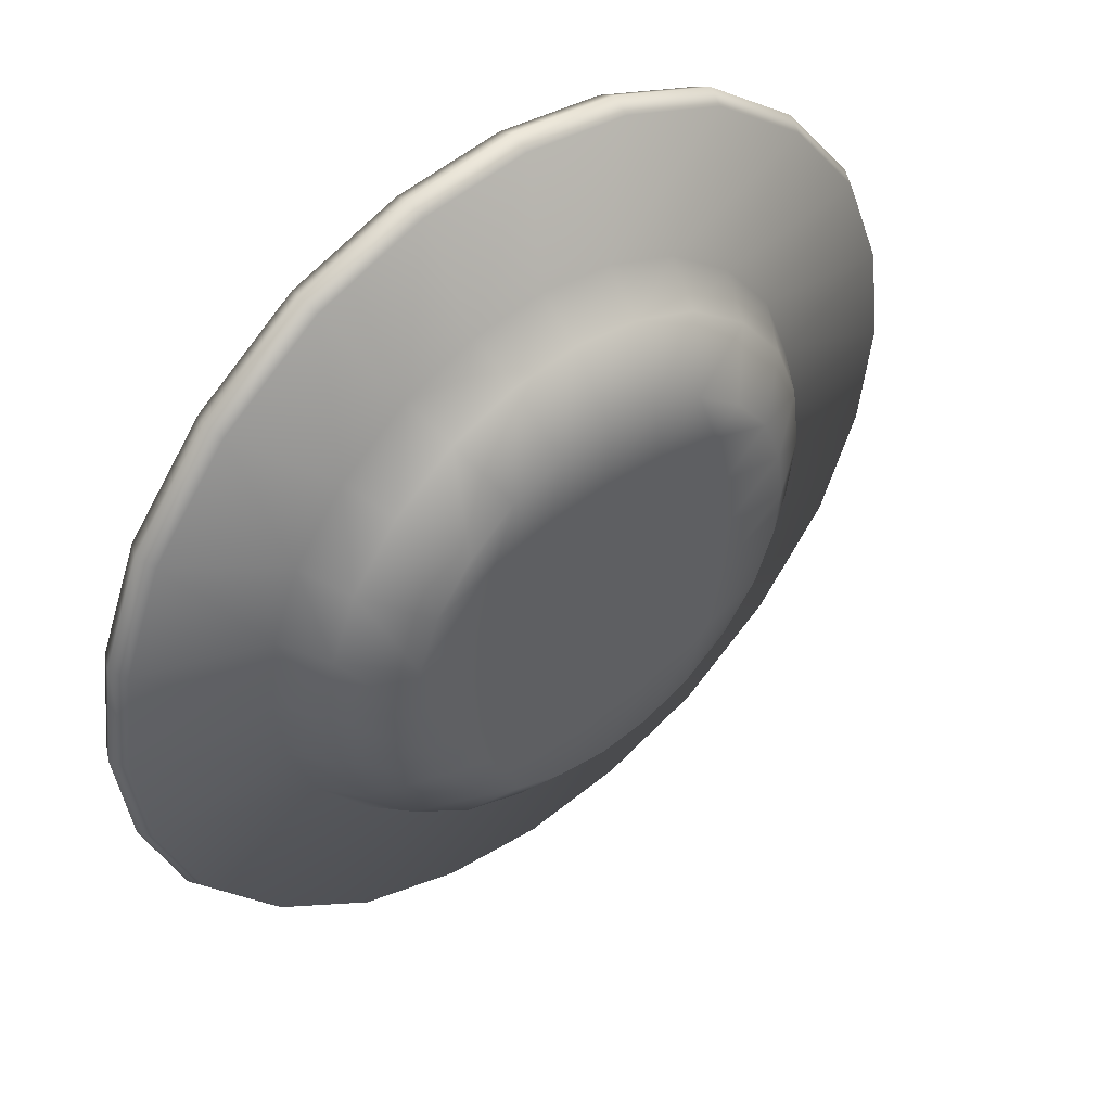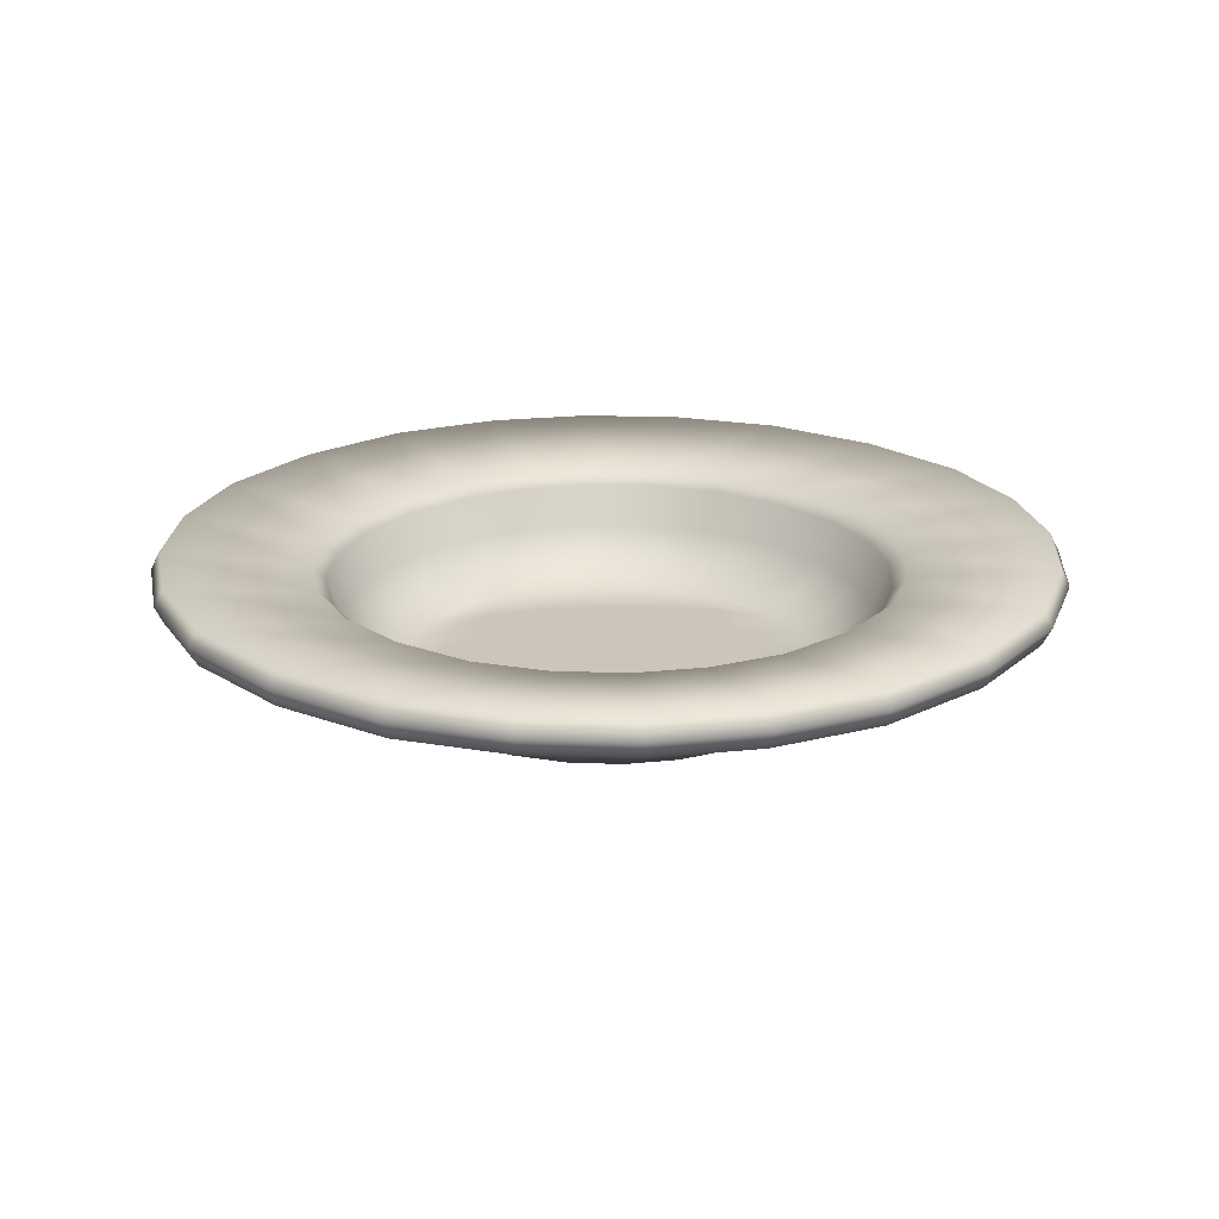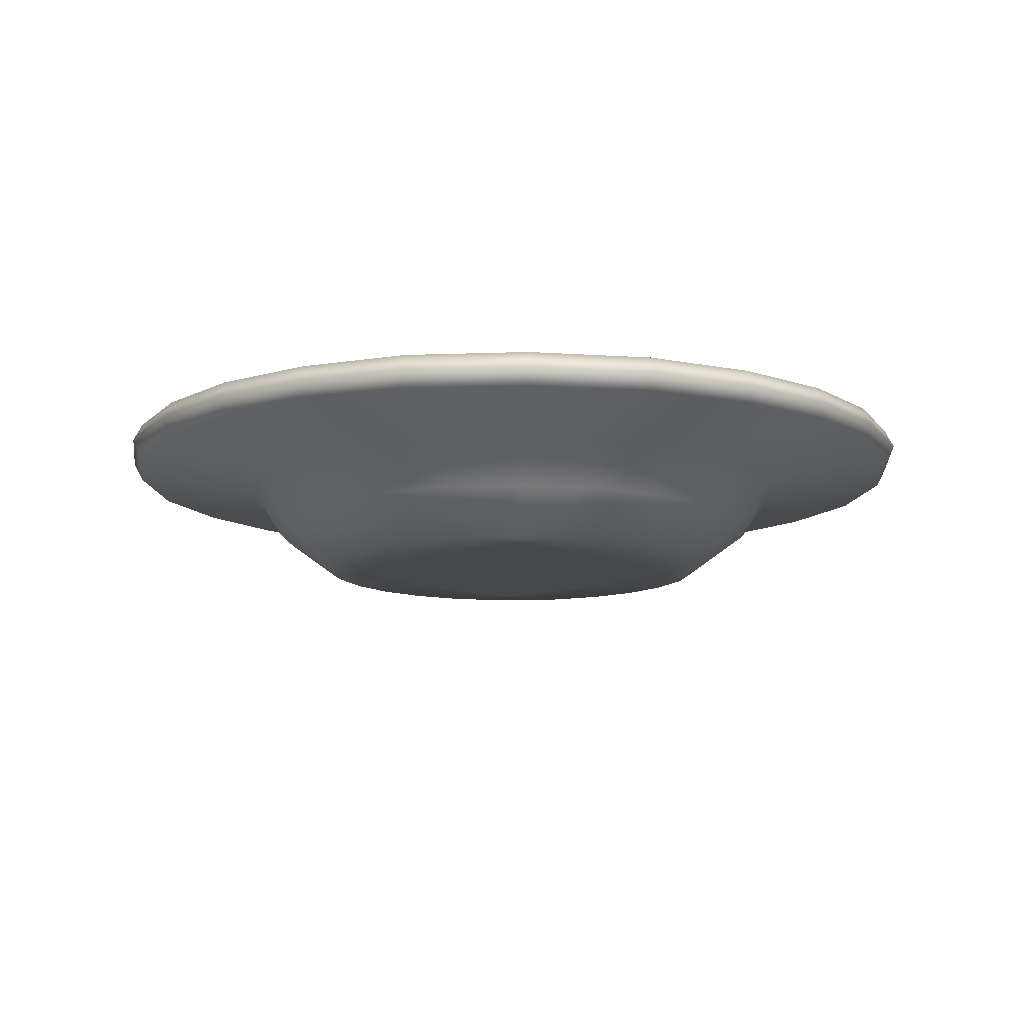
<metadata>
{"format":"obj","ext":"obj","renderer":"f3d","projection":"perspective","resolution":1024,"background":"white","views":[{"elev":46.2,"azim":-39.4,"up":"+Z"},{"elev":20.9,"azim":-3.7,"up":"+Y"},{"elev":-11.6,"azim":42.9,"up":"+Y"}]}
</metadata>
<code>
g m_Plate
v -0.002399 0.001216 0.004371
v -0.003438 0.001018 0.003438
v -0.00351 0.001216 0.00351
v -0.00235 0.001018 0.004282
v -0.0012 0.001216 0.004835
v -0.001175 0.001018 0.004736
v 1.618e-18 0.001216 0.00499
v 1.618e-18 0.001018 0.004888
v 0.0012 0.001216 0.004835
v 0.001175 0.001018 0.004736
v -0.004282 0.001018 0.00235
v -0.004371 0.001216 0.002399
v -0.004736 0.001018 0.001175
v -0.004835 0.001216 0.001199
v -0.004888 0.001018 0
v -0.00499 0.001216 1e-10
v -0.004736 0.001018 -0.001175
v -0.004835 0.001216 -0.001199
v -0.004282 0.001018 -0.00235
v -0.004371 0.001216 -0.002399
v -0.003438 0.001018 -0.003438
v -0.00351 0.001216 -0.00351
v -0.00235 0.001018 -0.004282
v -0.002399 0.001216 -0.004371
v 0.002399 0.001216 0.004371
v -0.001175 0.001018 -0.004736
v -0.0012 0.001216 -0.004835
v 1.063e-18 0.001018 -0.004888
v 1.34e-18 0.001216 -0.00499
v 0.001175 0.001018 -0.004736
v 0.0012 0.001216 -0.004835
v 0.00235 0.001018 -0.004282
v 0.002399 0.001216 -0.004371
v -0.00235 0.001414 -0.004282
v -0.001175 0.001414 -0.004736
v -0.001568 0.001199 -0.002858
v -0.0007842 0.001199 -0.003161
v 1.201e-18 0.001414 -0.004888
v 1.479e-18 0.001199 -0.003262
v 1.34e-18 0.00106 -0.003112
v 0.000748 0.00106 -0.003015
v 1.201e-18 0.0006 -0.002934
v 0.0007054 0.0006 -0.002843
v 1.201e-18 6.056e-05 -0.002317
v -0.0005569 6.056e-05 -0.002245
v -0.0006766 6.056e-05 -0.001497
v -0.001353 6.056e-05 -0.001353
v -0.001497 6.056e-05 -0.0006766
v -0.002245 6.056e-05 -0.0005569
v -0.002317 6.056e-05 1e-10
v -0.001545 6.056e-05 2e-10
v -0.002245 6.056e-05 0.0005569
v -0.001497 6.056e-05 0.0006766
v -0.00203 6.056e-05 0.001114
v -0.001353 6.056e-05 0.001353
v -0.00163 6.056e-05 0.00163
v -0.001114 6.056e-05 0.00203
v -0.0006766 6.056e-05 0.001497
v -0.0005569 6.056e-05 0.002245
v 1.34e-18 6.056e-05 0.001545
v 1.618e-18 6.056e-05 0.002317
v 0.0006766 6.056e-05 0.001497
v 0.0005569 6.056e-05 0.002245
v 0.001353 6.056e-05 0.001353
v 0.001114 6.056e-05 0.00203
v 0.00203 6.056e-05 0.001114
v 0.00163 6.056e-05 0.00163
v -0.0007483 6.056e-05 0.0007483
v 1.34e-18 6.056e-05 0.0007723
v 0.0007483 6.056e-05 0.0007483
v 0.001497 6.056e-05 0.0006766
v 0.002245 6.056e-05 0.0005569
v 1.34e-18 6.056e-05 2e-10
v -0.0007723 6.056e-05 2e-10
v 0.0007723 6.056e-05 2e-10
v 0.001545 6.056e-05 2e-10
v 0.002317 6.056e-05 1e-10
v -0.0007483 6.056e-05 -0.0007483
v 1.34e-18 6.056e-05 -0.0007723
v 0.0007483 6.056e-05 -0.0007483
v 0.001497 6.056e-05 -0.0006766
v 0.002245 6.056e-05 -0.0005569
v 1.201e-18 6.056e-05 -0.001545
v 0.0006766 6.056e-05 -0.001497
v 0.001353 6.056e-05 -0.001353
v 0.00203 6.056e-05 -0.001114
v 0.0005569 6.056e-05 -0.002245
v 0.001114 6.056e-05 -0.00203
v 0.00163 6.056e-05 -0.00163
v 0.002843 0.0006 -0.0007054
v 0.002934 0.0006 2e-10
v 0.002843 0.0006 0.0007054
v 0.002571 0.0006 0.001411
v 0.002064 0.0006 0.002064
v 0.001411 0.0006 0.002571
v 0.0007054 0.0006 0.002843
v 1.618e-18 0.0006 0.002934
v -0.0007054 0.0006 0.002843
v -0.001411 0.0006 0.002571
v -0.002064 0.0006 0.002064
v -0.002571 0.0006 0.001411
v -0.002843 0.0006 0.0007054
v -0.002934 0.0006 2e-10
v -0.002843 0.0006 -0.0007054
v -0.002571 0.0006 -0.001411
v -0.00203 6.056e-05 -0.001114
v -0.001114 6.056e-05 -0.00203
v -0.00163 6.056e-05 -0.00163
v -0.002064 0.0006 -0.002064
v -0.001411 0.0006 -0.002571
v -0.0007054 0.0006 -0.002843
v -0.003112 0.00106 2e-10
v -0.000748 0.00106 -0.003015
v -0.001496 0.00106 -0.002726
v -0.002189 0.00106 -0.002189
v -0.002726 0.00106 -0.001496
v -0.003015 0.00106 -0.000748
v -0.003262 0.001199 2e-10
v -0.003161 0.001199 0.0007842
v -0.004888 0.001414 3e-10
v -0.004736 0.001414 -0.001175
v -0.003161 0.001199 -0.0007842
v -0.004282 0.001414 -0.00235
v -0.002858 0.001199 -0.001568
v -0.003438 0.001414 -0.003438
v -0.002295 0.001199 -0.002295
v -0.004736 0.001414 0.001175
v -0.002858 0.001199 0.001568
v -0.004282 0.001414 0.00235
v -0.002295 0.001199 0.002295
v -0.003438 0.001414 0.003438
v -0.001568 0.001199 0.002858
v -0.00235 0.001414 0.004282
v -0.0007842 0.001199 0.003161
v -0.001175 0.001414 0.004736
v 1.756e-18 0.001199 0.003262
v 1.756e-18 0.001414 0.004888
v 0.0007842 0.001199 0.003161
v 0.001175 0.001414 0.004736
v 0.001568 0.001199 0.002858
v 0.00235 0.001414 0.004282
v 0.002295 0.001199 0.002295
v 0.003438 0.001414 0.003438
v 0.002858 0.001199 0.001568
v 0.004282 0.001414 0.00235
v 0.003161 0.001199 0.0007842
v 0.004736 0.001414 0.001175
v 0.003262 0.001199 2e-10
v 0.004888 0.001414 3e-10
v 0.003161 0.001199 -0.0007842
v 0.004736 0.001414 -0.001175
v 0.002858 0.001199 -0.001568
v 0.004282 0.001414 -0.00235
v 0.002295 0.001199 -0.002295
v 0.003438 0.001414 -0.003438
v 0.001568 0.001199 -0.002858
v 0.00235 0.001414 -0.004282
v 0.0007842 0.001199 -0.003161
v 0.001175 0.001414 -0.004736
v 0.003015 0.00106 0.000748
v 0.003112 0.00106 2e-10
v 0.003015 0.00106 -0.000748
v 0.002726 0.00106 -0.001496
v 0.002189 0.00106 -0.002189
v 0.001496 0.00106 -0.002726
v 0.001411 0.0006 -0.002571
v 0.002064 0.0006 -0.002064
v 0.002571 0.0006 -0.001411
v 0.002726 0.00106 0.001496
v 0.002189 0.00106 0.002189
v 0.001496 0.00106 0.002726
v 0.000748 0.00106 0.003015
v 1.618e-18 0.00106 0.003112
v -0.000748 0.00106 0.003015
v -0.001496 0.00106 0.002726
v -0.002189 0.00106 0.002189
v -0.002726 0.00106 0.001496
v -0.003015 0.00106 0.000748
v 0.00235 0.001018 0.004282
v 0.00351 0.001216 0.00351
v 0.003438 0.001018 0.003438
v 0.004371 0.001216 0.002399
v 0.004282 0.001018 0.00235
v 0.004835 0.001216 0.001199
v 0.004736 0.001018 0.001175
v 0.00499 0.001216 1e-10
v 0.004888 0.001018 1.11e-18
v 0.004835 0.001216 -0.001199
v 0.004736 0.001018 -0.001175
v 0.004371 0.001216 -0.002399
v 0.004282 0.001018 -0.00235
v 0.00351 0.001216 -0.00351
v 0.003438 0.001018 -0.003438
v -0.001393 -0.0001758 -0.001393
v -0.001677 -0.0001758 -0.001677
v -0.002089 -0.0001758 -0.001146
v -0.001146 -0.0001758 -0.002089
v -0.0006964 -0.0001758 -0.00154
v -0.0005732 -0.0001758 -0.002311
v 1.201e-18 -0.0001758 -0.00159
v 1.201e-18 -0.0001758 -0.002385
v 0.0006964 -0.0001758 -0.00154
v 0.0005732 -0.0001758 -0.002311
v 0.001393 -0.0001758 -0.001393
v 0.001146 -0.0001758 -0.002089
v 0.002089 -0.0001758 -0.001146
v 0.001677 -0.0001758 -0.001677
v -0.00154 -0.0001758 -0.0006964
v -0.002311 -0.0001758 -0.0005732
v -0.0007702 -0.0001758 -0.0007702
v 1.34e-18 -0.0001758 -0.0007948
v 0.0007702 -0.0001758 -0.0007702
v 0.00154 -0.0001758 -0.0006964
v 0.002311 -0.0001758 -0.0005732
v -0.00159 -0.0001758 -2e-10
v -0.002385 -0.0001758 -1e-10
v -0.0007948 -0.0001758 -2e-10
v 1.34e-18 -0.0001758 -2e-10
v 0.0007948 -0.0001758 -2e-10
v 0.00159 -0.0001758 -2e-10
v 0.002385 -0.0001758 -1e-10
v -0.00154 -0.0001758 0.0006964
v -0.002311 -0.0001758 0.0005732
v -0.0007702 -0.0001758 0.0007702
v 1.34e-18 -0.0001758 0.0007948
v 0.0007702 -0.0001758 0.0007702
v 0.00154 -0.0001758 0.0006964
v 0.002311 -0.0001758 0.0005732
v -0.001393 -0.0001758 0.001393
v -0.002089 -0.0001758 0.001146
v -0.0006964 -0.0001758 0.00154
v 1.34e-18 -0.0001758 0.00159
v 0.0006964 -0.0001758 0.00154
v 0.001393 -0.0001758 0.001393
v 0.002089 -0.0001758 0.001146
v -0.001146 -0.0001758 0.002089
v -0.001677 -0.0001758 0.001677
v -0.0005732 -0.0001758 0.002311
v 1.479e-18 -0.0001758 0.002385
v 0.0005732 -0.0001758 0.002311
v 0.001146 -0.0001758 0.002089
v 0.001677 -0.0001758 0.001677
v -0.00147 0.0003101 0.002678
v -0.00215 0.0003101 0.00215
v -0.001626 0.0008131 0.002963
v -0.002379 0.0008131 0.002379
v -0.00235 0.001018 0.004282
v -0.003438 0.001018 0.003438
v -0.001175 0.001018 0.004736
v -0.000813 0.0008131 0.003277
v 1.618e-18 0.001018 0.004888
v 1.756e-18 0.0008131 0.003382
v 0.001175 0.001018 0.004736
v 0.000813 0.0008131 0.003277
v 0.00235 0.001018 0.004282
v 0.001626 0.0008131 0.002963
v 0.003438 0.001018 0.003438
v 0.002379 0.0008131 0.002379
v 0.004282 0.001018 0.00235
v 0.002963 0.0008131 0.001626
v 0.004736 0.001018 0.001175
v 0.003277 0.0008131 0.000813
v 0.004888 0.001018 1.11e-18
v 0.003382 0.0008131 -1e-10
v 0.004736 0.001018 -0.001175
v 0.003277 0.0008131 -0.000813
v 0.004282 0.001018 -0.00235
v 0.002963 0.0008131 -0.001626
v 0.003438 0.001018 -0.003438
v 0.002379 0.0008131 -0.002379
v 0.00235 0.001018 -0.004282
v 0.001626 0.0008131 -0.002963
v 0.001175 0.001018 -0.004736
v 0.000813 0.0008131 -0.003277
v 1.063e-18 0.001018 -0.004888
v 1.201e-18 0.0008131 -0.003382
v -0.001175 0.001018 -0.004736
v -0.000813 0.0008131 -0.003277
v -0.00235 0.001018 -0.004282
v -0.001626 0.0008131 -0.002963
v -0.003438 0.001018 -0.003438
v -0.002379 0.0008131 -0.002379
v -0.004282 0.001018 -0.00235
v -0.002963 0.0008131 -0.001626
v -0.004736 0.001018 -0.001175
v -0.003277 0.0008131 -0.000813
v -0.004888 0.001018 0
v -0.003382 0.0008131 -1e-10
v -0.004736 0.001018 0.001175
v -0.003277 0.0008131 0.000813
v -0.004282 0.001018 0.00235
v -0.002963 0.0008131 0.001626
v -0.00147 0.0003101 -0.002678
v -0.0007349 0.0003101 -0.002962
v -0.00215 0.0003101 -0.00215
v -0.002678 0.0003101 -0.00147
v -0.002962 0.0003101 -0.0007349
v -0.003057 0.0003101 -1e-10
v -0.002962 0.0003101 0.0007349
v -0.002678 0.0003101 0.00147
v 1.063e-18 0.0003101 -0.003057
v 0.0007349 0.0003101 -0.002962
v 0.00147 0.0003101 -0.002678
v 0.00215 0.0003101 -0.00215
v 0.002678 0.0003101 -0.00147
v 0.002962 0.0003101 -0.0007349
v 0.003057 0.0003101 -1e-10
v 0.002962 0.0003101 0.0007349
v 0.002678 0.0003101 0.00147
v 0.00215 0.0003101 0.00215
v 0.00147 0.0003101 0.002678
v 0.0007349 0.0003101 0.002962
v 1.34e-18 0.0003101 0.003057
v -0.0007349 0.0003101 0.002962
g m_Plate_0
f 3 2 1
f 1 2 4
f 1 4 5
f 5 4 6
f 5 6 7
f 7 6 8
f 7 8 9
f 9 8 10
f 3 11 2
f 12 11 3
f 12 13 11
f 14 13 12
f 14 15 13
f 16 15 14
f 16 17 15
f 18 17 16
f 18 19 17
f 20 19 18
f 20 21 19
f 22 21 20
f 21 22 23
f 23 22 24
f 9 10 25
f 23 24 26
f 26 24 27
f 26 27 28
f 28 27 29
f 28 29 30
f 30 29 31
f 30 31 32
f 32 31 33
f 24 34 27
f 27 34 35
f 27 35 29
f 36 35 34
f 37 35 36
f 37 38 35
f 29 35 38
f 29 38 31
f 39 38 37
f 39 37 40
f 41 39 40
f 42 41 40
f 43 41 42
f 44 43 42
f 44 42 45
f 45 46 44
f 45 47 46
f 47 48 46
f 47 49 48
f 49 50 48
f 48 50 51
f 50 52 51
f 51 52 53
f 52 54 53
f 53 54 55
f 54 56 55
f 55 56 57
f 55 57 58
f 58 57 59
f 58 59 60
f 60 59 61
f 60 61 62
f 62 61 63
f 62 63 64
f 64 63 65
f 64 65 66
f 66 65 67
f 53 55 68
f 68 55 58
f 68 58 69
f 69 58 60
f 69 60 70
f 70 60 62
f 70 62 71
f 71 62 64
f 71 64 72
f 72 64 66
f 73 68 69
f 74 68 73
f 74 53 68
f 51 53 74
f 73 69 75
f 75 69 70
f 75 70 76
f 76 70 71
f 76 71 77
f 77 71 72
f 78 51 74
f 48 51 78
f 78 74 79
f 79 74 73
f 79 73 80
f 80 73 75
f 80 75 81
f 81 75 76
f 81 76 82
f 82 76 77
f 46 48 78
f 46 78 83
f 83 78 79
f 83 79 84
f 84 79 80
f 84 80 85
f 85 80 81
f 85 81 86
f 86 81 82
f 44 46 83
f 44 83 87
f 87 83 84
f 87 84 88
f 88 84 85
f 88 85 89
f 89 85 86
f 82 90 86
f 82 91 90
f 77 91 82
f 77 92 91
f 72 92 77
f 72 93 92
f 66 93 72
f 66 94 93
f 67 94 66
f 67 95 94
f 65 95 67
f 65 96 95
f 63 96 65
f 63 97 96
f 61 97 63
f 61 98 97
f 59 98 61
f 59 99 98
f 57 99 59
f 57 100 99
f 56 100 57
f 56 101 100
f 54 101 56
f 54 102 101
f 52 102 54
f 52 103 102
f 50 103 52
f 50 104 103
f 49 104 50
f 49 105 104
f 106 105 49
f 106 49 47
f 107 106 47
f 108 106 107
f 107 47 45
f 106 109 105
f 108 109 106
f 108 110 109
f 107 110 108
f 107 111 110
f 45 111 107
f 45 42 111
f 103 112 102
f 42 40 111
f 111 40 113
f 111 113 110
f 110 113 114
f 110 114 109
f 109 114 115
f 109 115 105
f 105 115 116
f 105 116 104
f 104 116 117
f 104 117 103
f 103 117 112
f 117 118 112
f 118 119 112
f 118 120 119
f 118 121 120
f 122 121 118
f 122 118 117
f 116 122 117
f 122 123 121
f 124 123 122
f 124 122 116
f 115 124 116
f 124 125 123
f 126 125 124
f 126 124 115
f 115 114 126
f 126 34 125
f 36 34 126
f 119 120 127
f 119 127 128
f 128 127 129
f 128 129 130
f 130 129 131
f 130 131 132
f 132 131 133
f 132 133 134
f 134 133 135
f 134 135 136
f 136 135 137
f 136 137 138
f 138 137 139
f 138 139 140
f 140 139 141
f 140 141 142
f 142 141 143
f 142 143 144
f 144 143 145
f 144 145 146
f 146 145 147
f 146 147 148
f 148 147 149
f 148 149 150
f 150 149 151
f 150 151 152
f 152 151 153
f 152 153 154
f 154 153 155
f 154 155 156
f 156 155 157
f 156 157 158
f 158 157 159
f 158 159 39
f 39 159 38
f 148 160 146
f 161 160 148
f 150 161 148
f 162 161 150
f 152 162 150
f 163 162 152
f 154 163 152
f 164 163 154
f 154 156 164
f 164 156 165
f 156 158 165
f 166 164 165
f 167 164 166
f 167 163 164
f 88 167 166
f 88 166 87
f 87 166 43
f 166 165 43
f 87 43 44
f 89 167 88
f 89 168 167
f 168 162 163
f 168 163 167
f 86 168 89
f 86 90 168
f 90 161 162
f 90 162 168
f 43 165 41
f 165 158 41
f 158 39 41
f 91 161 90
f 91 160 161
f 92 160 91
f 92 169 160
f 160 169 146
f 146 169 144
f 169 170 144
f 144 170 142
f 170 171 142
f 142 171 140
f 171 172 140
f 140 172 138
f 172 173 138
f 138 173 136
f 173 174 136
f 136 174 134
f 97 174 173
f 98 174 97
f 98 175 174
f 174 175 134
f 99 175 98
f 99 176 175
f 100 176 99
f 97 173 96
f 96 173 172
f 100 177 176
f 101 177 100
f 101 178 177
f 102 178 101
f 102 112 178
f 177 130 176
f 128 130 177
f 178 128 177
f 175 176 132
f 134 175 132
f 132 176 130
f 119 128 178
f 112 119 178
f 96 172 95
f 95 172 171
f 95 171 94
f 94 171 170
f 94 170 93
f 93 170 169
f 93 169 92
f 25 10 179
f 25 179 180
f 180 179 181
f 180 181 182
f 182 181 183
f 182 183 184
f 184 183 185
f 184 185 186
f 186 185 187
f 186 187 188
f 188 187 189
f 188 189 190
f 190 189 191
f 190 191 192
f 192 191 193
f 193 33 192
f 33 157 192
f 33 159 157
f 31 159 33
f 31 38 159
f 192 157 155
f 155 190 192
f 32 33 193
f 153 190 155
f 153 188 190
f 151 188 153
f 151 186 188
f 149 186 151
f 149 184 186
f 147 184 149
f 147 182 184
f 145 182 147
f 145 180 182
f 143 180 145
f 143 25 180
f 141 25 143
f 141 9 25
f 139 9 141
f 139 7 9
f 137 7 139
f 137 5 7
f 135 5 137
f 135 1 5
f 133 1 135
f 133 3 1
f 131 3 133
f 131 12 3
f 129 12 131
f 129 14 12
f 127 14 129
f 127 16 14
f 120 16 127
f 120 18 16
f 121 18 120
f 121 20 18
f 123 20 121
f 123 22 20
f 125 22 123
f 22 125 24
f 24 125 34
f 196 195 194
f 194 195 197
f 194 197 198
f 198 197 199
f 198 199 200
f 200 199 201
f 200 201 202
f 202 201 203
f 202 203 204
f 204 203 205
f 204 205 206
f 206 205 207
f 208 196 194
f 209 196 208
f 208 194 210
f 210 194 198
f 210 198 211
f 211 198 200
f 211 200 212
f 212 200 202
f 212 202 213
f 213 202 204
f 213 204 214
f 214 204 206
f 215 209 208
f 216 209 215
f 215 208 217
f 217 208 210
f 217 210 218
f 218 210 211
f 218 211 219
f 219 211 212
f 219 212 220
f 220 212 213
f 220 213 221
f 221 213 214
f 222 216 215
f 223 216 222
f 222 215 224
f 224 215 217
f 224 217 225
f 225 217 218
f 225 218 226
f 226 218 219
f 226 219 227
f 227 219 220
f 227 220 228
f 228 220 221
f 229 223 222
f 230 223 229
f 229 222 231
f 231 222 224
f 231 224 232
f 232 224 225
f 232 225 233
f 233 225 226
f 233 226 234
f 234 226 227
f 234 227 235
f 235 227 228
f 236 230 229
f 237 230 236
f 236 229 238
f 238 229 231
f 238 231 239
f 239 231 232
f 239 232 240
f 240 232 233
f 240 233 241
f 241 233 234
f 241 234 242
f 242 234 235
f 243 237 236
f 244 237 243
f 244 230 237
f 245 244 243
f 246 244 245
f 247 246 245
f 248 246 247
f 247 245 249
f 249 245 250
f 245 243 250
f 249 250 251
f 251 250 252
f 251 252 253
f 253 252 254
f 253 254 255
f 255 254 256
f 255 256 257
f 257 256 258
f 257 258 259
f 259 258 260
f 259 260 261
f 261 260 262
f 261 262 263
f 263 262 264
f 263 264 265
f 265 264 266
f 265 266 267
f 267 266 268
f 267 268 269
f 269 268 270
f 270 271 269
f 272 271 270
f 272 273 271
f 274 273 272
f 274 275 273
f 276 275 274
f 276 277 275
f 278 277 276
f 278 279 277
f 280 279 278
f 280 281 279
f 282 281 280
f 281 282 283
f 283 282 284
f 283 284 285
f 285 284 286
f 285 286 287
f 287 286 288
f 287 288 289
f 289 288 290
f 289 290 291
f 291 290 292
f 291 292 248
f 248 292 246
f 293 282 280
f 293 280 294
f 295 282 293
f 282 295 284
f 284 295 296
f 284 296 286
f 286 296 297
f 286 297 288
f 288 297 298
f 288 298 290
f 290 298 299
f 290 299 292
f 292 299 300
f 292 300 246
f 246 300 244
f 294 280 278
f 294 278 301
f 201 294 301
f 199 294 201
f 199 293 294
f 301 278 276
f 301 276 302
f 302 276 274
f 302 274 303
f 303 274 272
f 303 272 304
f 304 272 270
f 270 305 304
f 268 305 270
f 268 306 305
f 266 306 268
f 266 307 306
f 264 307 266
f 264 308 307
f 262 308 264
f 262 309 308
f 260 309 262
f 260 310 309
f 258 310 260
f 258 311 310
f 256 311 258
f 256 312 311
f 254 312 256
f 254 313 312
f 252 313 254
f 252 314 313
f 250 314 252
f 250 243 314
f 243 236 314
f 314 236 238
f 314 238 313
f 313 238 239
f 313 239 312
f 312 239 240
f 312 240 311
f 311 240 241
f 311 241 310
f 310 241 242
f 310 242 309
f 309 242 235
f 309 235 308
f 308 235 228
f 308 228 307
f 307 228 221
f 307 221 306
f 306 221 214
f 306 214 305
f 305 214 206
f 305 206 304
f 304 206 207
f 207 303 304
f 205 303 207
f 205 302 303
f 203 302 205
f 203 301 302
f 201 301 203
f 126 114 36
f 113 36 114
f 37 36 113
f 40 37 113
f 197 293 199
f 197 295 293
f 195 295 197
f 295 195 296
f 296 195 196
f 296 196 297
f 297 196 209
f 297 209 298
f 298 209 216
f 298 216 299
f 299 216 223
f 299 223 300
f 300 223 230
f 300 230 244

</code>
